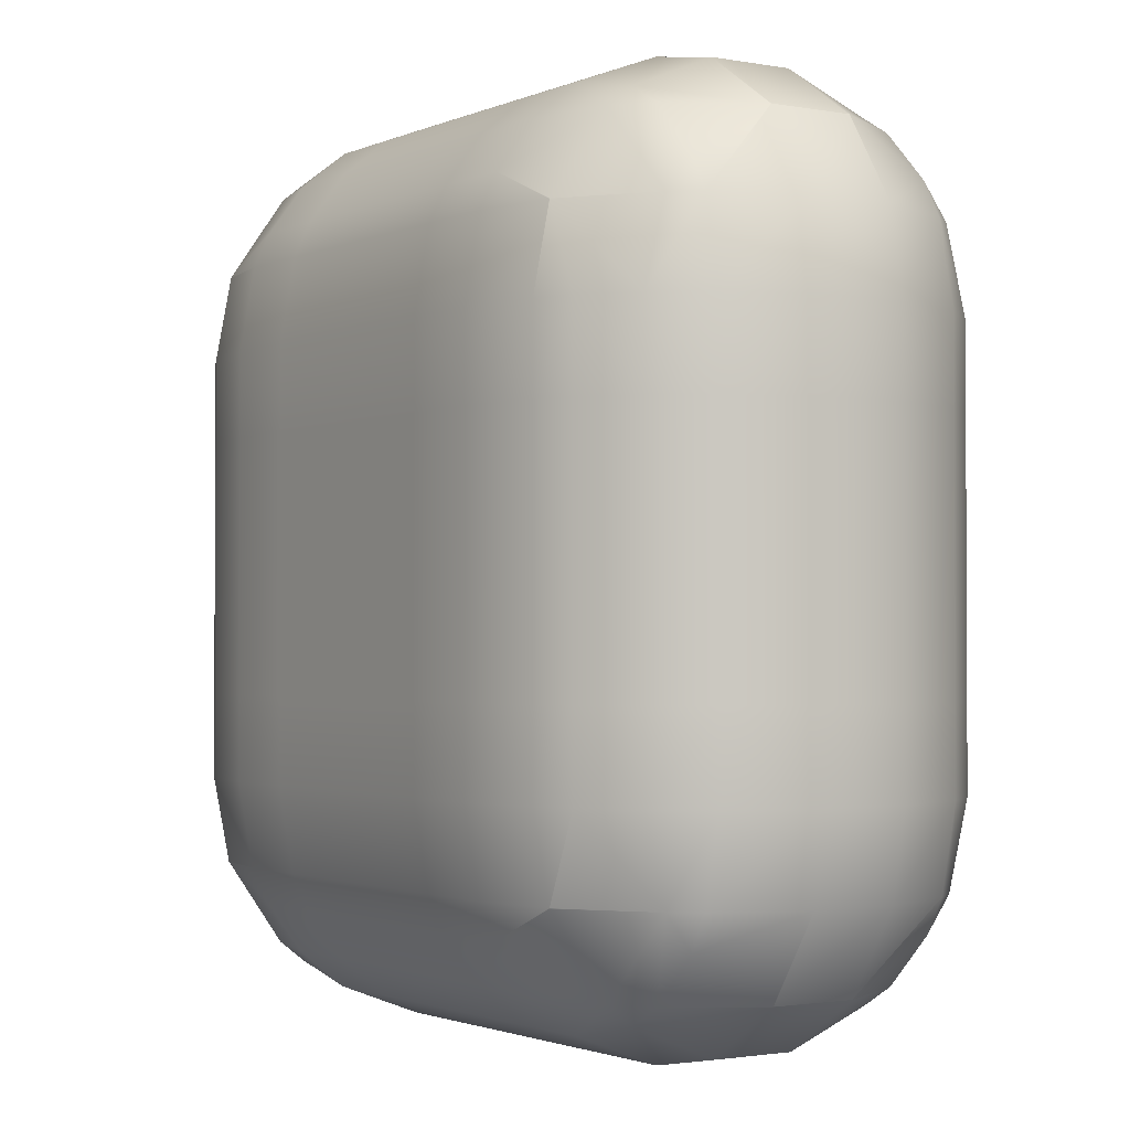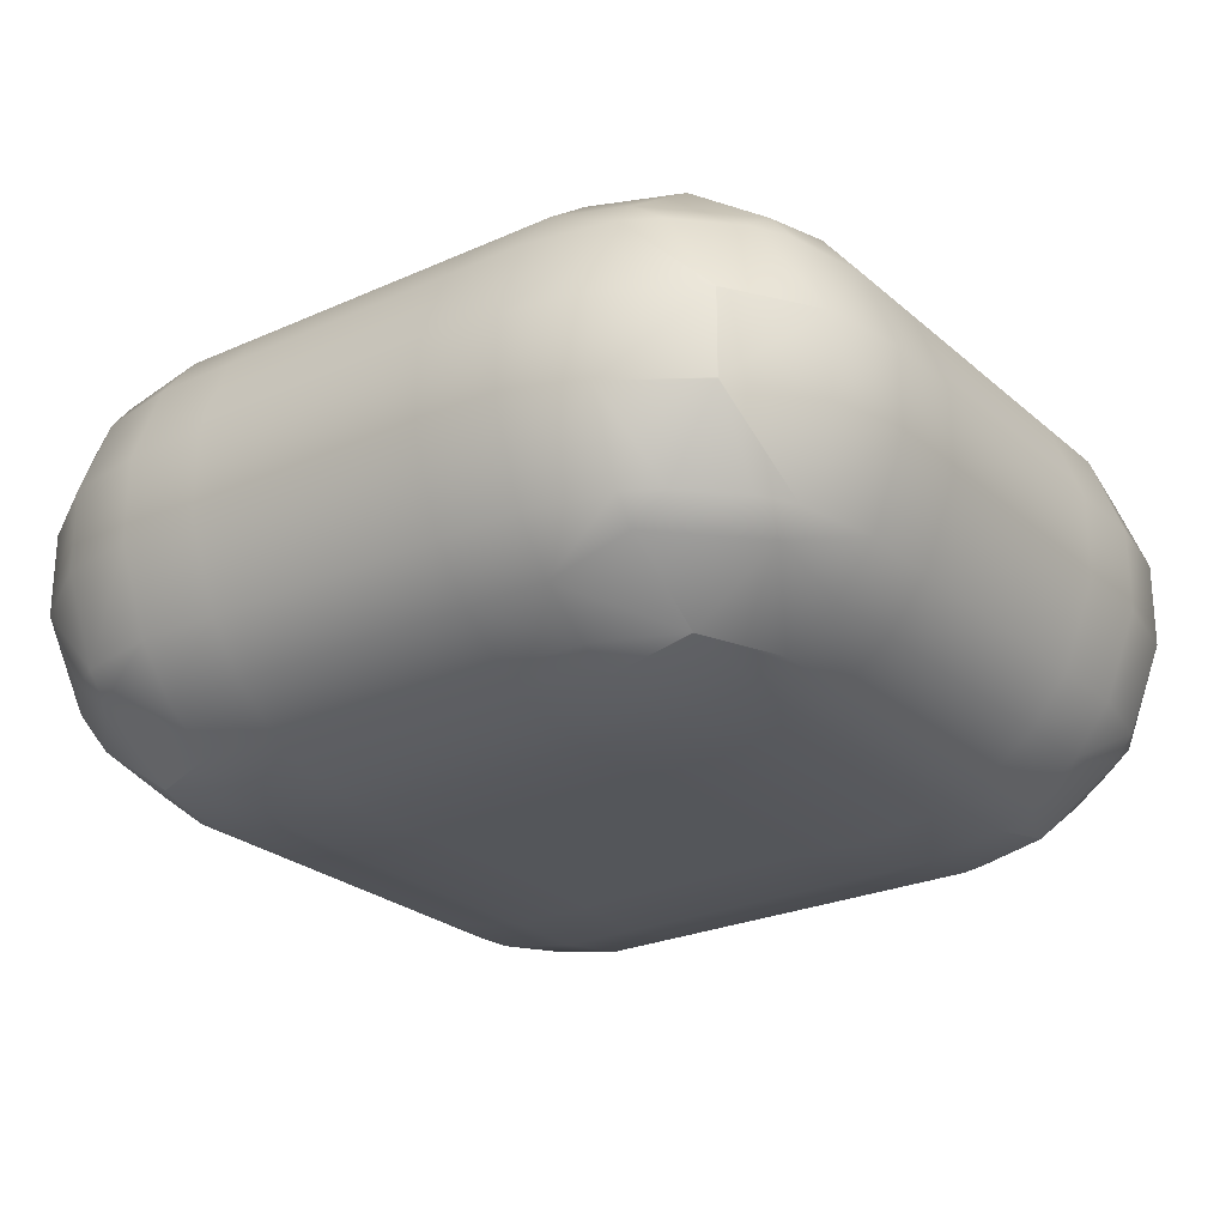
<metadata>
{"format":"obj","ext":"obj","renderer":"f3d","projection":"perspective","resolution":1024,"background":"white","views":[{"elev":-1.7,"azim":56.5,"up":"+Z"},{"elev":-25.1,"azim":-143.9,"up":"+Y"}]}
</metadata>
<code>
o Mball
v 0.7798 0.8975 -0.7798
v 0.7798 0.8411 -1.092
v 1.092 0.7807 -1.092
v 1.092 0.8411 -0.7798
v 0.7798 0.7798 -1.222
v 1.092 0.7798 -1.094
v 0.7798 0.6442 -1.404
v 1.092 0.5634 -1.404
v 0.7798 0.4679 -1.545
v 1.092 0.4679 -1.478
v 0.7798 0.156 -1.664
v 1.092 0.156 -1.606
v 0.7798 -0.156 -1.664
v 1.092 -0.156 -1.606
v 0.7798 -0.4679 -1.545
v 1.092 -0.4679 -1.478
v 0.7798 -0.6442 -1.404
v 1.092 -0.5634 -1.404
v 0.7798 -0.7798 -1.222
v 1.092 -0.7798 -1.094
v 0.7798 -0.8411 -1.092
v 1.092 -0.7807 -1.092
v 0.7798 -0.8975 -0.7798
v 1.092 -0.8411 -0.7798
v 0.7798 -0.8975 -0.4679
v 1.092 -0.8411 -0.4679
v 0.7798 -0.8975 -0.156
v 1.092 -0.8411 -0.156
v 0.7798 -0.8975 0.156
v 1.092 -0.8411 0.156
v 0.7798 -0.8975 0.4679
v 1.092 -0.8411 0.4679
v 0.7798 -0.8975 0.7798
v 1.092 -0.8411 0.7798
v 0.7798 -0.8411 1.092
v 1.092 -0.7807 1.092
v 0.7798 -0.7798 1.222
v 1.092 -0.7798 1.094
v 0.7798 -0.6442 1.404
v 1.092 -0.5634 1.404
v 0.7798 -0.4679 1.545
v 1.092 -0.4679 1.478
v 0.7798 -0.156 1.664
v 1.092 -0.156 1.606
v 0.7798 0.156 1.664
v 1.092 0.156 1.606
v 0.7798 0.4679 1.545
v 1.092 0.4679 1.478
v 0.7798 0.6442 1.404
v 1.092 0.5634 1.404
v 0.7798 0.7798 1.222
v 1.092 0.7798 1.094
v 0.7798 0.8411 1.092
v 1.092 0.7807 1.092
v 0.7798 0.8975 0.7798
v 1.092 0.8411 0.7798
v 1.222 0.7798 0.7798
v 1.094 0.7798 1.092
v 1.404 0.5634 1.092
v 1.404 0.6442 0.7798
v 1.222 0.7798 0.4679
v 1.404 0.6442 0.4679
v 1.222 0.7798 0.156
v 1.404 0.6442 0.156
v 1.092 0.8411 0.4679
v 1.092 0.8411 0.156
v 1.092 0.8411 -0.156
v 1.222 0.7798 -0.156
v 1.092 0.8411 -0.4679
v 1.222 0.7798 -0.4679
v 1.404 0.6442 -0.156
v 1.404 0.6442 -0.4679
v 1.222 0.7798 -0.7798
v 1.404 0.6442 -0.7798
v 1.094 0.7798 -1.092
v 1.404 0.5634 -1.092
v 1.478 0.4679 -1.092
v 1.545 0.4679 -0.7798
v 1.664 0.156 -0.7798
v 1.606 0.156 -1.092
v 1.664 -0.156 -0.7798
v 1.606 -0.156 -1.092
v 1.545 -0.4679 -0.7798
v 1.478 -0.4679 -1.092
v 1.404 -0.6442 -0.7798
v 1.404 -0.5634 -1.092
v 1.404 -0.4679 -1.222
v 1.404 -0.6442 -0.4679
v 1.545 -0.4679 -0.4679
v 1.404 -0.6442 -0.156
v 1.545 -0.4679 -0.156
v 1.664 -0.156 -0.156
v 1.664 -0.156 -0.4679
v 1.664 0.156 -0.156
v 1.664 0.156 -0.4679
v 1.664 -0.156 0.156
v 1.664 0.156 0.156
v 1.545 0.4679 0.156
v 1.545 0.4679 -0.156
v 1.664 0.156 0.4679
v 1.545 0.4679 0.4679
v 1.664 0.156 0.7798
v 1.545 0.4679 0.7798
v 1.664 -0.156 0.7798
v 1.664 -0.156 0.4679
v 1.545 -0.4679 0.7798
v 1.545 -0.4679 0.4679
v 1.404 -0.6442 0.7798
v 1.404 -0.6442 0.4679
v 1.545 -0.4679 0.156
v 1.404 -0.6442 0.156
v 1.222 -0.7798 0.156
v 1.222 -0.7798 0.4679
v 1.222 -0.7798 -0.156
v 1.404 -0.5634 1.092
v 1.478 -0.4679 1.092
v 1.404 -0.4679 1.222
v 1.404 -0.1596 1.404
v 1.405 -0.156 1.404
v 1.606 -0.156 1.092
v 1.405 0.156 1.404
v 1.606 0.156 1.092
v 1.404 -0.156 1.405
v 1.404 0.156 1.405
v 1.404 0.1596 1.404
v 1.222 -0.4679 1.404
v 1.222 -0.7798 0.7798
v 1.094 -0.7798 1.092
v 1.478 0.4679 1.092
v 1.222 -0.7798 -0.4679
v 1.222 -0.7798 -0.7798
v 1.094 -0.7798 -1.092
v 1.404 -0.1596 -1.404
v 1.405 -0.156 -1.404
v 1.404 -0.156 -1.405
v 1.405 0.156 -1.404
v 1.404 0.156 -1.405
v 1.222 -0.4679 -1.404
v 1.404 0.1596 -1.404
v 1.404 0.4679 -1.222
v 1.222 0.4679 -1.404
v 1.545 0.4679 -0.4679
v 0.7798 0.8975 0.156
v 0.7798 0.8975 -0.156
v 0.4679 0.8975 0.156
v 0.4679 0.8975 -0.156
v 0.4679 0.8975 -0.4679
v 0.7798 0.8975 -0.4679
v 0.4679 0.8975 -0.7798
v 0.156 0.8975 -0.4679
v 0.156 0.8975 -0.7798
v -0.156 0.8975 -0.4679
v -0.156 0.8975 -0.7798
v -0.156 0.8411 -1.092
v 0.156 0.8411 -1.092
v -0.156 0.7798 -1.222
v 0.156 0.7798 -1.222
v -0.156 0.6442 -1.404
v 0.156 0.6442 -1.404
v -0.156 0.4679 -1.545
v 0.156 0.4679 -1.545
v -0.156 0.156 -1.664
v 0.156 0.156 -1.664
v -0.156 -0.156 -1.664
v 0.156 -0.156 -1.664
v -0.156 -0.4679 -1.545
v 0.156 -0.4679 -1.545
v -0.156 -0.6442 -1.404
v 0.156 -0.6442 -1.404
v -0.156 -0.7798 -1.222
v 0.156 -0.7798 -1.222
v -0.156 -0.8411 -1.092
v 0.156 -0.8411 -1.092
v -0.156 -0.8975 -0.7798
v 0.156 -0.8975 -0.7798
v -0.156 -0.8975 -0.4679
v 0.156 -0.8975 -0.4679
v -0.156 -0.8975 -0.156
v 0.156 -0.8975 -0.156
v -0.156 -0.8975 0.156
v 0.156 -0.8975 0.156
v -0.156 -0.8975 0.4679
v 0.156 -0.8975 0.4679
v -0.156 -0.8975 0.7798
v 0.156 -0.8975 0.7798
v -0.156 -0.8411 1.092
v 0.156 -0.8411 1.092
v -0.156 -0.7798 1.222
v 0.156 -0.7798 1.222
v -0.156 -0.6442 1.404
v 0.156 -0.6442 1.404
v -0.156 -0.4679 1.545
v 0.156 -0.4679 1.545
v -0.156 -0.156 1.664
v 0.156 -0.156 1.664
v -0.156 0.156 1.664
v 0.156 0.156 1.664
v -0.156 0.4679 1.545
v 0.156 0.4679 1.545
v -0.156 0.6442 1.404
v 0.156 0.6442 1.404
v -0.156 0.7798 1.222
v 0.156 0.7798 1.222
v -0.156 0.8411 1.092
v 0.156 0.8411 1.092
v -0.156 0.8975 0.7798
v 0.156 0.8975 0.7798
v -0.156 0.8975 0.4679
v 0.156 0.8975 0.4679
v -0.156 0.8975 0.156
v 0.156 0.8975 0.156
v -0.156 0.8975 -0.156
v 0.156 0.8975 -0.156
v -0.4679 0.8975 0.156
v -0.4679 0.8975 -0.156
v -0.4679 0.8975 -0.4679
v -0.7798 0.8975 0.156
v -0.7798 0.8975 -0.156
v -0.7798 0.8975 0.4679
v -0.4679 0.8975 0.4679
v -1.092 0.8411 0.4679
v -1.092 0.8411 0.156
v -1.092 0.8411 0.7798
v -0.7798 0.8975 0.7798
v -1.092 0.7807 1.092
v -0.7798 0.8411 1.092
v -0.7798 0.7798 1.222
v -1.092 0.7798 1.094
v -1.092 0.5634 1.404
v -0.7798 0.6442 1.404
v -0.7798 0.4679 1.545
v -1.092 0.4679 1.478
v -1.092 0.156 1.606
v -0.7798 0.156 1.664
v -1.092 -0.156 1.606
v -0.7798 -0.156 1.664
v -1.092 -0.4679 1.478
v -0.7798 -0.4679 1.545
v -1.092 -0.5634 1.404
v -0.7798 -0.6442 1.404
v -0.7798 -0.7798 1.222
v -1.092 -0.7798 1.094
v -1.092 -0.7807 1.092
v -0.7798 -0.8411 1.092
v -0.4679 -0.7798 1.222
v -0.4679 -0.8411 1.092
v -0.4679 -0.8975 0.7798
v -0.7798 -0.8975 0.7798
v -0.4679 -0.8975 0.4679
v -0.7798 -0.8975 0.4679
v -0.4679 -0.8975 0.156
v -0.7798 -0.8975 0.156
v -0.4679 -0.8975 -0.156
v -0.7798 -0.8975 -0.156
v -0.4679 -0.8975 -0.4679
v -0.7798 -0.8975 -0.4679
v -0.4679 -0.8975 -0.7798
v -0.7798 -0.8975 -0.7798
v -0.4679 -0.8411 -1.092
v -0.7798 -0.8411 -1.092
v -0.4679 -0.7798 -1.222
v -0.7798 -0.7798 -1.222
v -0.7798 -0.6442 -1.404
v -0.4679 -0.6442 -1.404
v -0.4679 -0.4679 -1.545
v -0.7798 -0.4679 -1.545
v -0.4679 -0.156 -1.664
v -0.7798 -0.156 -1.664
v -0.4679 0.156 -1.664
v -0.7798 0.156 -1.664
v -0.4679 0.4679 -1.545
v -0.7798 0.4679 -1.545
v -0.7798 0.6442 -1.404
v -0.4679 0.6442 -1.404
v -0.4679 0.7798 -1.222
v -0.7798 0.7798 -1.222
v -0.7798 0.8411 -1.092
v -0.4679 0.8411 -1.092
v -1.092 0.7807 -1.092
v -1.092 0.7798 -1.094
v -1.092 0.8411 -0.7798
v -0.7798 0.8975 -0.7798
v -1.092 0.8411 -0.4679
v -0.7798 0.8975 -0.4679
v -1.092 0.8411 -0.156
v -1.222 0.7798 -0.156
v -1.222 0.7798 -0.4679
v -1.404 0.6442 -0.156
v -1.404 0.6442 -0.4679
v -1.404 0.6442 -0.7798
v -1.222 0.7798 -0.7798
v -1.404 0.5634 -1.092
v -1.094 0.7798 -1.092
v -1.404 0.4679 -1.222
v -1.222 0.4679 -1.404
v -1.092 0.5634 -1.404
v -1.404 0.1596 -1.404
v -1.478 0.4679 -1.092
v -1.606 0.156 -1.092
v -1.405 0.156 -1.404
v -1.606 -0.156 -1.092
v -1.405 -0.156 -1.404
v -1.404 -0.1596 -1.404
v -1.478 -0.4679 -1.092
v -1.404 -0.4679 -1.222
v -1.404 -0.5634 -1.092
v -1.404 -0.6442 -0.7798
v -1.545 -0.4679 -0.7798
v -1.404 -0.6442 -0.4679
v -1.545 -0.4679 -0.4679
v -1.664 -0.156 -0.7798
v -1.664 -0.156 -0.4679
v -1.664 0.156 -0.7798
v -1.664 0.156 -0.4679
v -1.545 0.4679 -0.7798
v -1.545 0.4679 -0.4679
v -1.664 -0.156 -0.156
v -1.664 0.156 -0.156
v -1.664 -0.156 0.156
v -1.664 0.156 0.156
v -1.545 0.4679 -0.156
v -1.545 0.4679 0.156
v -1.404 0.6442 0.156
v -1.404 0.6442 0.4679
v -1.545 0.4679 0.4679
v -1.404 0.6442 0.7798
v -1.545 0.4679 0.7798
v -1.664 0.156 0.7798
v -1.664 0.156 0.4679
v -1.664 -0.156 0.7798
v -1.664 -0.156 0.4679
v -1.545 -0.4679 0.7798
v -1.545 -0.4679 0.4679
v -1.404 -0.6442 0.7798
v -1.404 -0.6442 0.4679
v -1.404 -0.6442 0.156
v -1.545 -0.4679 0.156
v -1.404 -0.6442 -0.156
v -1.545 -0.4679 -0.156
v -1.222 -0.7798 0.156
v -1.222 -0.7798 -0.156
v -1.092 -0.8411 0.156
v -1.092 -0.8411 -0.156
v -1.092 -0.8411 -0.4679
v -1.222 -0.7798 -0.4679
v -1.092 -0.8411 -0.7798
v -1.222 -0.7798 -0.7798
v -1.092 -0.7807 -1.092
v -1.094 -0.7798 -1.092
v -1.092 -0.7798 -1.094
v -1.092 -0.8411 0.4679
v -1.222 -0.7798 0.4679
v -1.092 -0.8411 0.7798
v -1.222 -0.7798 0.7798
v -1.094 -0.7798 1.092
v -1.404 -0.5634 1.092
v -1.478 -0.4679 1.092
v -1.404 -0.4679 1.222
v -1.404 -0.1596 1.404
v -1.606 -0.156 1.092
v -1.405 -0.156 1.404
v -1.606 0.156 1.092
v -1.405 0.156 1.404
v -1.404 0.1596 1.404
v -1.478 0.4679 1.092
v -1.404 0.4679 1.222
v -1.404 0.5634 1.092
v -1.222 0.4679 1.404
v -1.404 -0.156 1.405
v -1.404 0.156 1.405
v -1.222 -0.4679 1.404
v -1.222 0.7798 0.7798
v -1.094 0.7798 1.092
v -1.222 0.7798 0.4679
v -1.222 0.7798 0.156
v -1.092 -0.5634 -1.404
v -1.222 -0.4679 -1.404
v -1.092 -0.4679 -1.478
v -1.092 -0.156 -1.606
v -1.404 -0.156 -1.405
v -1.092 0.156 -1.606
v -1.404 0.156 -1.405
v -1.092 0.4679 -1.478
v -0.4679 0.8975 -0.7798
v -0.4679 -0.6442 1.404
v -0.4679 -0.4679 1.545
v -0.4679 -0.156 1.664
v -0.4679 0.156 1.664
v -0.4679 0.4679 1.545
v -0.4679 0.6442 1.404
v -0.4679 0.7798 1.222
v -0.4679 0.8411 1.092
v -0.4679 0.8975 0.7798
v 0.4679 0.8975 0.4679
v 0.4679 0.8975 0.7798
v 0.4679 0.8411 1.092
v 0.4679 0.7798 1.222
v 0.4679 0.6442 1.404
v 0.4679 0.4679 1.545
v 0.4679 0.156 1.664
v 0.4679 -0.156 1.664
v 0.4679 -0.4679 1.545
v 0.4679 -0.6442 1.404
v 0.4679 -0.7798 1.222
v 0.4679 -0.8411 1.092
v 0.4679 -0.8975 0.7798
v 0.4679 -0.8975 0.4679
v 0.4679 -0.8975 0.156
v 0.4679 -0.8975 -0.156
v 0.4679 -0.8975 -0.4679
v 0.4679 -0.8975 -0.7798
v 0.4679 -0.8411 -1.092
v 0.4679 -0.7798 -1.222
v 0.4679 -0.6442 -1.404
v 0.4679 -0.4679 -1.545
v 0.4679 -0.156 -1.664
v 0.4679 0.156 -1.664
v 0.4679 0.4679 -1.545
v 0.4679 0.6442 -1.404
v 0.4679 0.7798 -1.222
v 0.4679 0.8411 -1.092
v 0.7798 0.8975 0.4679
v 1.404 0.4679 1.222
v 1.222 0.4679 1.404
f 4 3 2 1
f 3 6 5 2
f 5 6 8 7
f 8 10 9 7
f 9 10 12 11
f 11 12 14 13
f 13 14 16 15
f 15 16 18 17
f 18 20 19 17
f 19 20 22 21
f 21 22 24 23
f 23 24 26 25
f 25 26 28 27
f 27 28 30 29
f 29 30 32 31
f 31 32 34 33
f 33 34 36 35
f 36 38 37 35
f 37 38 40 39
f 40 42 41 39
f 42 44 43 41
f 44 46 45 43
f 46 48 47 45
f 47 48 50 49
f 50 52 51 49
f 51 52 54 53
f 54 56 55 53
f 58 57 56 54
f 60 57 58 59
f 62 61 57 60
f 64 63 61 62
f 61 63 66 65
f 63 68 67 66
f 68 70 69 67
f 72 70 68 71
f 74 73 70 72
f 76 75 73 74
f 78 77 76 74
f 80 77 78 79
f 82 80 79 81
f 84 82 81 83
f 86 84 83 85
f 87 84 86
f 85 83 89 88
f 88 89 91 90
f 89 93 92 91
f 93 95 94 92
f 92 94 97 96
f 94 99 98 97
f 98 99 71 64
f 97 98 101 100
f 100 101 103 102
f 105 100 102 104
f 107 105 104 106
f 109 107 106 108
f 111 110 107 109
f 113 112 111 109
f 112 114 90 111
f 108 106 116 115
f 116 117 115
f 116 120 119 118
f 117 116 118
f 120 122 121 119
f 119 121 124 123
f 124 121 125
f 119 123 118
f 126 117 118
f 128 127 108 115
f 127 113 109 108
f 110 96 105 107
f 106 104 120 116
f 104 102 122 120
f 102 103 129 122
f 96 97 100 105
f 91 92 96 110
f 90 91 110 111
f 114 130 88 90
f 130 131 85 88
f 131 132 86 85
f 82 84 87 133
f 134 82 133
f 135 134 133
f 137 136 134 135
f 87 138 133
f 83 81 93 89
f 134 136 80 82
f 81 79 95 93
f 77 80 136 139
f 140 77 139
f 141 140 139
f 79 78 142 95
f 77 140 76
f 142 78 74 72
f 99 142 72 71
f 70 73 4 69
f 66 67 144 143
f 143 144 146 145
f 144 148 147 146
f 148 1 149 147
f 147 149 151 150
f 150 151 153 152
f 151 155 154 153
f 155 157 156 154
f 156 157 159 158
f 159 161 160 158
f 160 161 163 162
f 162 163 165 164
f 164 165 167 166
f 166 167 169 168
f 169 171 170 168
f 170 171 173 172
f 172 173 175 174
f 174 175 177 176
f 176 177 179 178
f 178 179 181 180
f 180 181 183 182
f 182 183 185 184
f 184 185 187 186
f 187 189 188 186
f 188 189 191 190
f 191 193 192 190
f 193 195 194 192
f 195 197 196 194
f 197 199 198 196
f 198 199 201 200
f 201 203 202 200
f 202 203 205 204
f 205 207 206 204
f 207 209 208 206
f 209 211 210 208
f 211 213 212 210
f 210 212 215 214
f 212 152 216 215
f 214 215 218 217
f 220 214 217 219
f 219 217 222 221
f 224 219 221 223
f 226 224 223 225
f 228 227 226 225
f 230 227 228 229
f 232 231 230 229
f 234 231 232 233
f 236 234 233 235
f 238 236 235 237
f 240 238 237 239
f 242 241 240 239
f 244 241 242 243
f 246 245 241 244
f 248 247 246 244
f 250 249 247 248
f 252 251 249 250
f 254 253 251 252
f 256 255 253 254
f 258 257 255 256
f 260 259 257 258
f 262 261 259 260
f 264 261 262 263
f 266 265 264 263
f 268 267 265 266
f 270 269 267 268
f 272 271 269 270
f 274 271 272 273
f 276 275 274 273
f 278 275 276 277
f 277 276 280 279
f 282 277 279 281
f 284 282 281 283
f 218 284 283 285
f 283 287 286 285
f 286 287 289 288
f 287 291 290 289
f 291 293 292 290
f 296 295 294 292
f 293 280 296 292
f 294 295 297
f 299 298 294 297
f 300 299 297
f 299 300 302 301
f 304 301 302 303
f 305 304 303
f 304 305 306
f 308 304 306 307
f 310 308 307 309
f 312 311 308 310
f 314 313 311 312
f 316 315 313 314
f 318 314 312 317
f 320 318 317 319
f 322 321 318 320
f 288 321 322 323
f 323 322 325 324
f 324 325 327 326
f 327 325 329 328
f 328 329 331 330
f 330 331 333 332
f 332 333 335 334
f 333 337 336 335
f 337 339 338 336
f 338 341 340 336
f 340 341 343 342
f 341 345 344 343
f 345 347 346 344
f 347 349 348 346
f 349 350 348
f 352 340 342 351
f 354 352 351 353
f 355 354 353 243
f 334 354 355 356
f 309 345 341 338
f 336 340 352 335
f 357 332 334 356
f 358 357 356
f 360 357 358 359
f 361 360 359
f 363 362 360 361
f 365 362 363 364
f 366 365 364
f 365 366 367
f 368 366 364
f 370 363 361 369
f 369 361 359
f 358 371 359
f 335 352 354 334
f 331 319 337 333
f 360 330 332 357
f 362 328 330 360
f 365 327 328 362
f 326 327 365 367
f 373 372 326 367
f 372 374 324 326
f 374 375 323 324
f 325 322 320 329
f 319 317 339 337
f 329 320 319 331
f 317 312 310 339
f 339 310 309 338
f 307 347 345 309
f 306 349 347 307
f 376 350 349 306
f 305 377 376 306
f 377 378 376
f 379 378 377 303
f 380 379 303
f 382 381 379 380
f 302 380 303
f 311 301 304 308
f 377 305 303
f 302 300 382 380
f 313 299 301 311
f 382 300 297
f 315 298 299 313
f 383 295 296
f 294 298 292
f 292 298 315 290
f 290 315 316 289
f 375 286 288 323
f 289 316 321 288
f 285 286 375 222
f 216 384 282 284
f 281 291 287 283
f 279 293 291 281
f 280 293 279
f 280 276 273 296
f 273 272 383 296
f 383 272 270 381
f 381 270 268 379
f 379 268 266 378
f 378 266 263 376
f 263 262 350 376
f 348 260 258 346
f 346 258 256 344
f 343 254 252 342
f 342 252 250 351
f 351 250 248 353
f 242 355 243
f 241 245 385 240
f 239 371 358 356
f 355 242 239 356
f 385 386 238 240
f 237 371 239
f 386 387 236 238
f 237 235 369 359
f 371 237 359
f 387 388 234 236
f 235 233 370 369
f 388 389 231 234
f 233 232 368 364
f 370 233 364
f 231 389 390 230
f 368 232 229
f 390 391 227 230
f 229 228 373 367
f 366 368 229 367
f 227 391 392 226
f 373 228 225
f 392 393 224 226
f 223 372 373 225
f 221 374 372 223
f 222 375 374 221
f 217 218 285 222
f 394 145 211 209
f 208 210 214 220
f 206 208 220 393
f 396 395 207 205
f 204 206 393 392
f 203 397 396 205
f 391 202 204 392
f 398 397 203 201
f 200 202 391 390
f 199 399 398 201
f 389 198 200 390
f 196 198 389 388
f 401 400 197 195
f 194 196 388 387
f 402 401 195 193
f 192 194 387 386
f 403 402 193 191
f 190 192 386 385
f 189 404 403 191
f 245 188 190 385
f 405 404 189 187
f 186 188 245 246
f 247 184 186 246
f 183 407 406 185
f 249 182 184 247
f 181 408 407 183
f 251 180 182 249
f 179 409 408 181
f 253 178 180 251
f 255 176 178 253
f 175 411 410 177
f 257 174 176 255
f 173 412 411 175
f 259 172 174 257
f 261 170 172 259
f 414 413 171 169
f 168 170 261 264
f 167 415 414 169
f 265 166 168 264
f 165 416 415 167
f 267 164 166 265
f 163 417 416 165
f 269 162 164 267
f 271 160 162 269
f 419 418 161 159
f 158 160 271 274
f 157 420 419 159
f 275 156 158 274
f 421 420 157 155
f 154 156 275 278
f 153 154 278 384
f 213 150 152 212
f 152 153 384 216
f 422 143 145 394
f 55 422 394 395
f 145 146 213 211
f 65 66 143 422
f 71 68 63 64
f 101 98 64 62
f 103 101 62 60
f 129 103 60 59
f 423 129 59
f 57 61 65 56
f 53 55 395 396
f 52 58 54
f 397 51 53 396
f 59 58 52 50
f 424 423 59 50
f 423 424 125
f 49 51 397 398
f 48 424 50
f 399 47 49 398
f 125 424 48 46
f 124 125 46
f 45 47 399 400
f 123 124 46 44
f 43 45 400 401
f 118 123 44 42
f 126 118 42
f 41 43 401 402
f 126 42 40
f 39 41 402 403
f 115 117 126 40
f 38 128 115 40
f 404 37 39 403
f 128 38 36
f 35 37 404 405
f 406 33 35 405
f 32 113 127 34
f 407 31 33 406
f 30 112 113 32
f 408 29 31 407
f 28 114 112 30
f 409 27 29 408
f 410 25 27 409
f 24 131 130 26
f 411 23 25 410
f 22 132 131 24
f 412 21 23 411
f 413 19 21 412
f 86 132 20 18
f 138 87 86 18
f 17 19 413 414
f 16 138 18
f 415 15 17 414
f 135 133 138 16
f 14 135 16
f 416 13 15 415
f 12 137 135 14
f 417 11 13 416
f 141 139 137 12
f 10 141 12
f 418 9 11 417
f 141 10 8
f 7 9 418 419
f 76 140 141 8
f 6 75 76 8
f 420 5 7 419
f 75 6 3
f 2 5 420 421
f 69 4 1 148
f 73 75 3 4
f 1 2 421 149
f 136 137 139
f 20 132 22
f 67 69 148 144
f 95 142 99 94
f 26 130 114 28
f 56 65 422 55
f 122 129 423 125
f 121 122 125
f 34 127 128 36
f 149 421 155 151
f 161 418 417 163
f 171 413 412 173
f 146 147 150 213
f 177 410 409 179
f 395 394 209 207
f 400 399 199 197
f 185 406 405 187
f 384 278 277 282
f 383 381 382 297
f 295 383 297
f 350 262 260 348
f 215 216 284 218
f 321 316 314 318
f 344 256 254 343
f 393 220 219 224
f 363 370 364
f 353 248 244 243

</code>
